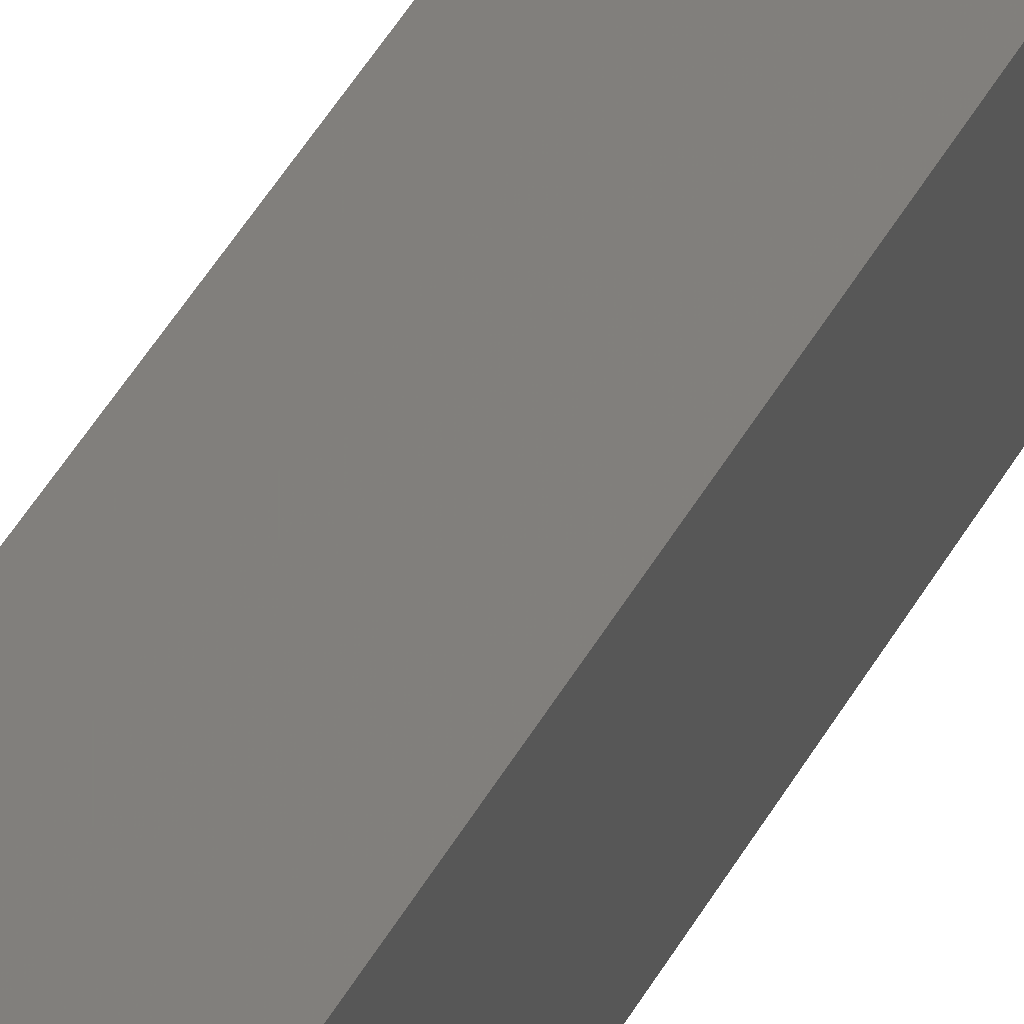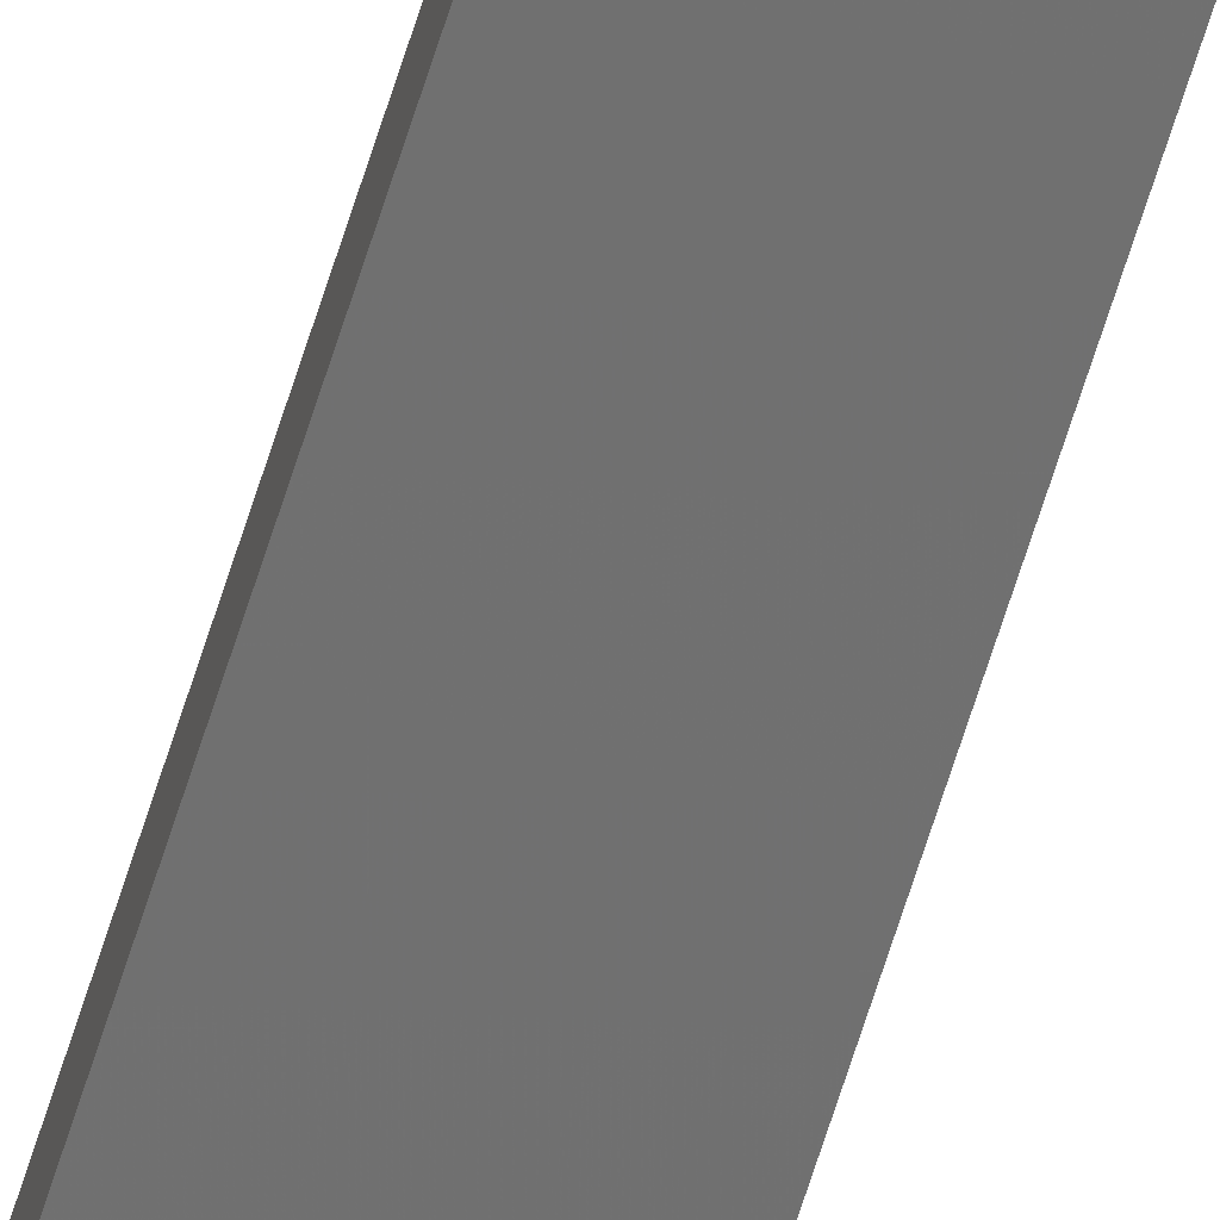
<metadata>
{"format":"stl","ext":"stl","renderer":"f3d","projection":"perspective","resolution":1024,"background":"white","views":[{"elev":11.9,"azim":-171.5,"up":"+Y"},{"elev":-61.5,"azim":163.3,"up":"+Y"}]}
</metadata>
<code>
# stl→obj: 16 verts, 28 faces
v -9.867 3.822 -176.4
v -9.847 3.824 -176.4
v -9.847 3.824 -180
v -9.867 3.822 -180
v -9.887 3.82 -176.4
v -9.887 3.82 -180
v -9.907 3.818 -176.4
v -9.907 3.818 -180
v -9.902 3.768 -180
v -9.902 3.768 -176.4
v -9.842 3.774 -180
v -9.862 3.772 -176.4
v -9.862 3.772 -180
v -9.842 3.774 -176.4
v -9.882 3.77 -176.4
v -9.882 3.77 -180
f 1 2 3
f 1 3 4
f 5 4 6
f 5 1 4
f 7 6 8
f 7 5 6
f 7 9 10
f 8 9 7
f 11 12 13
f 14 12 11
f 13 15 16
f 16 15 9
f 12 15 13
f 15 10 9
f 14 3 2
f 11 3 14
f 8 16 9
f 6 16 8
f 4 11 13
f 4 13 16
f 4 16 6
f 3 11 4
f 15 7 10
f 12 5 15
f 15 5 7
f 14 1 12
f 12 1 5
f 14 2 1

</code>
